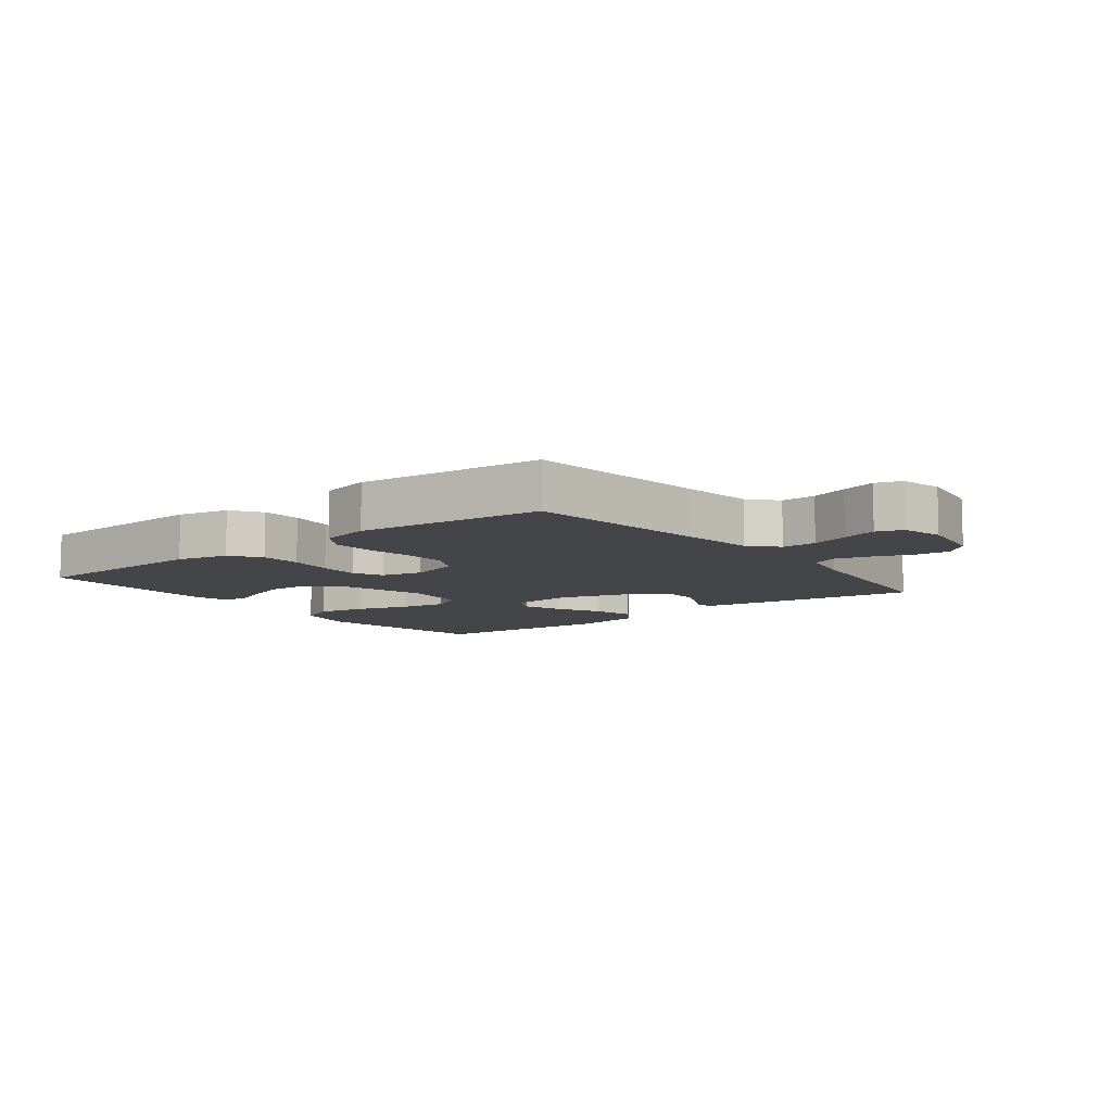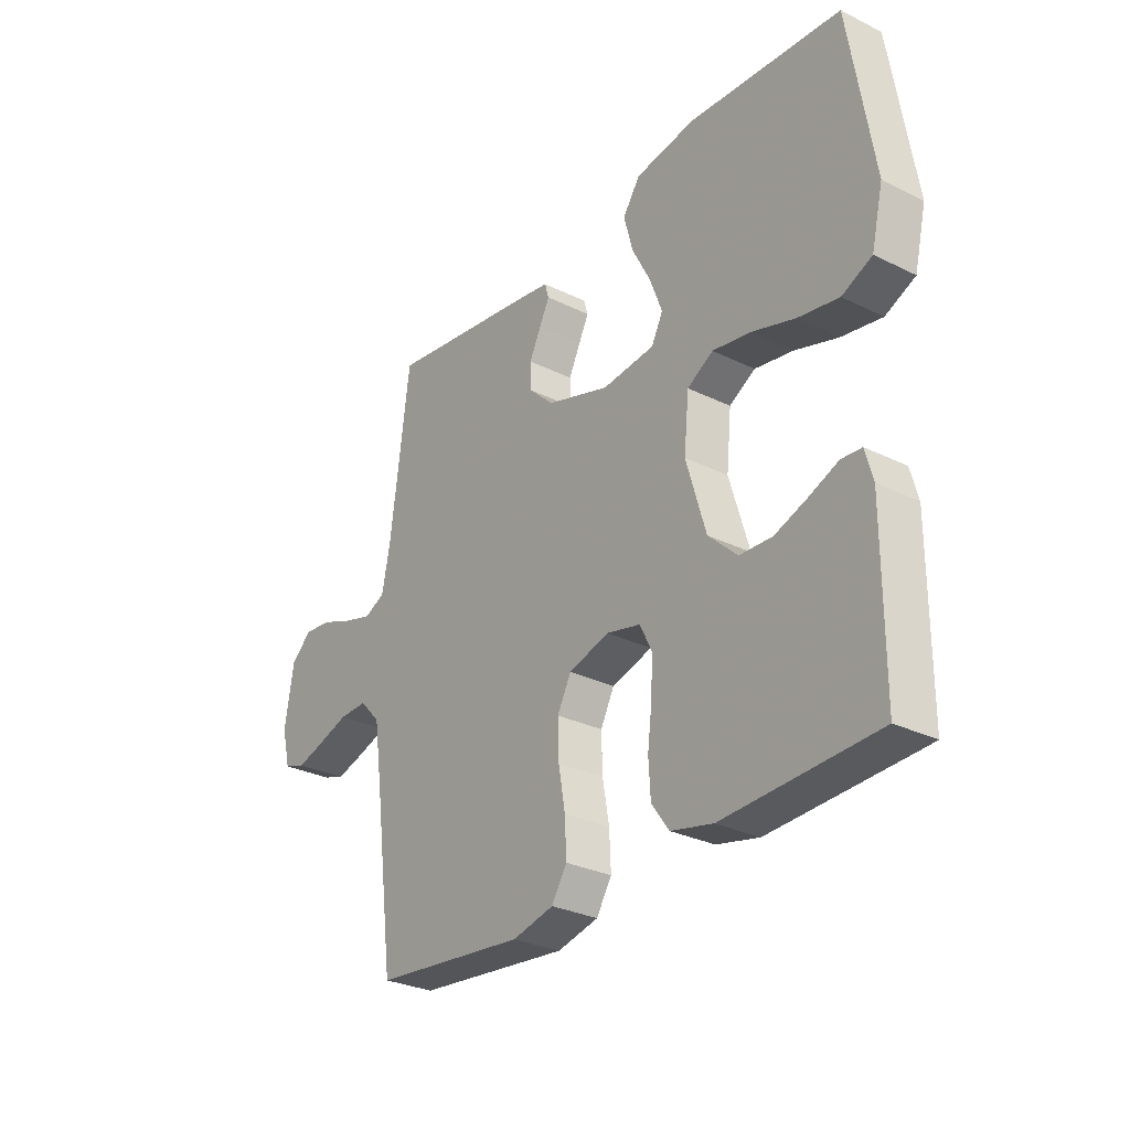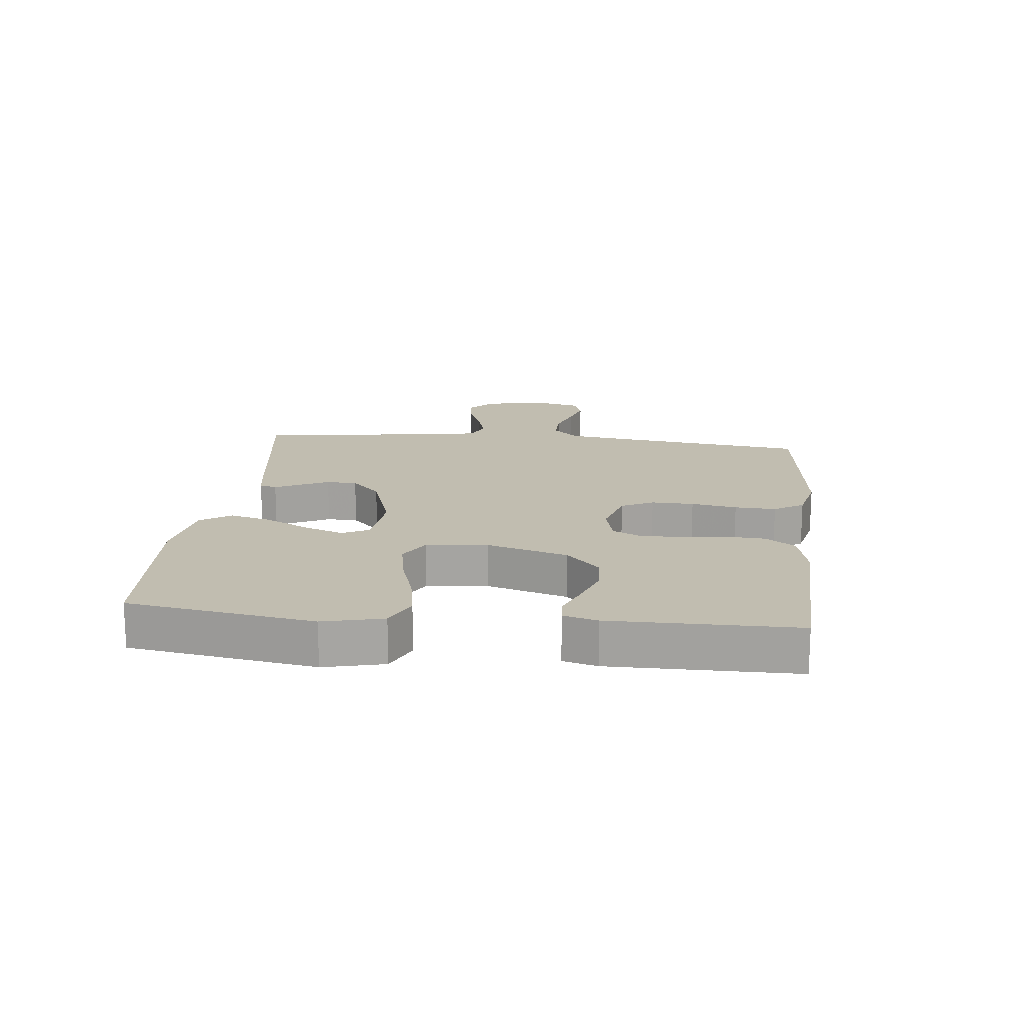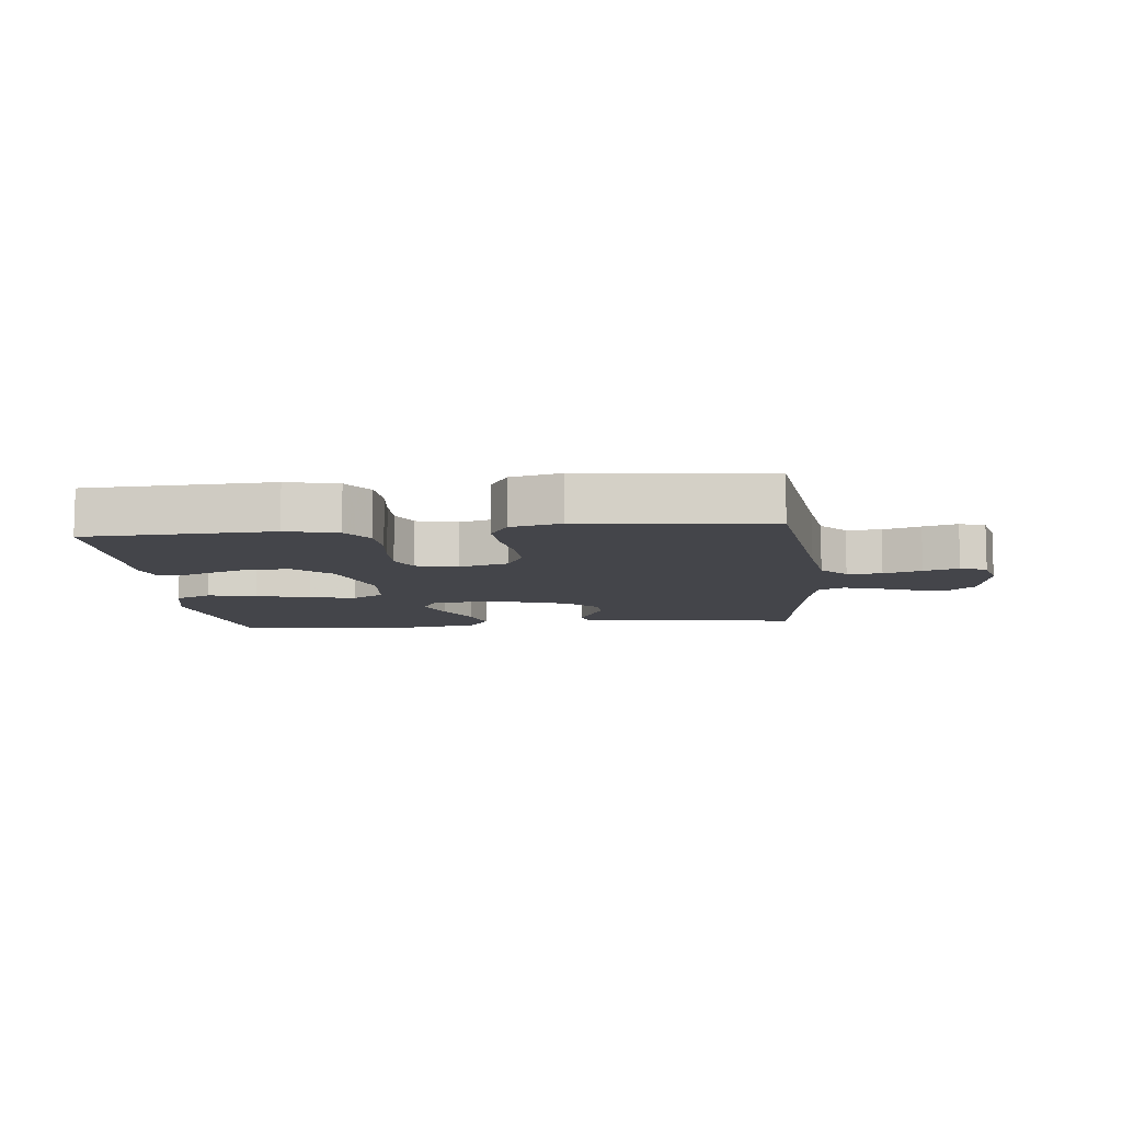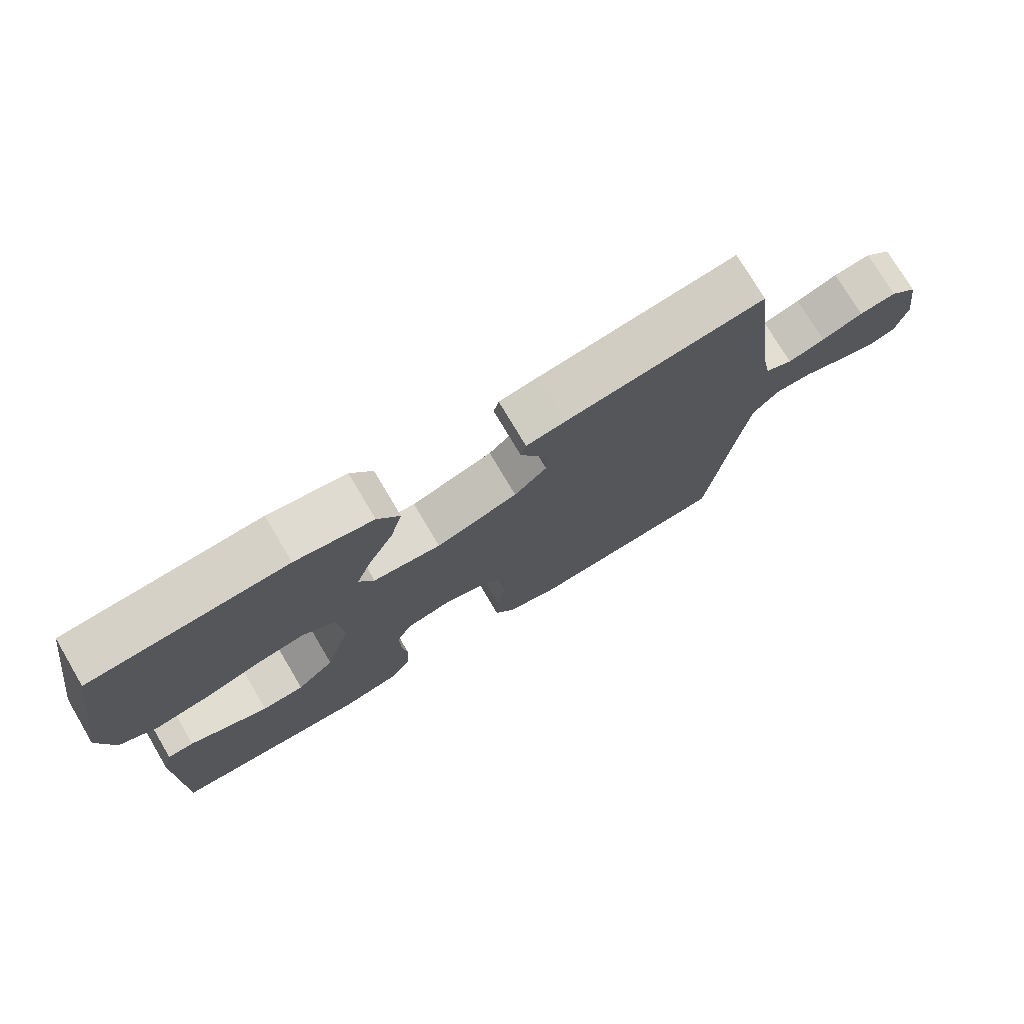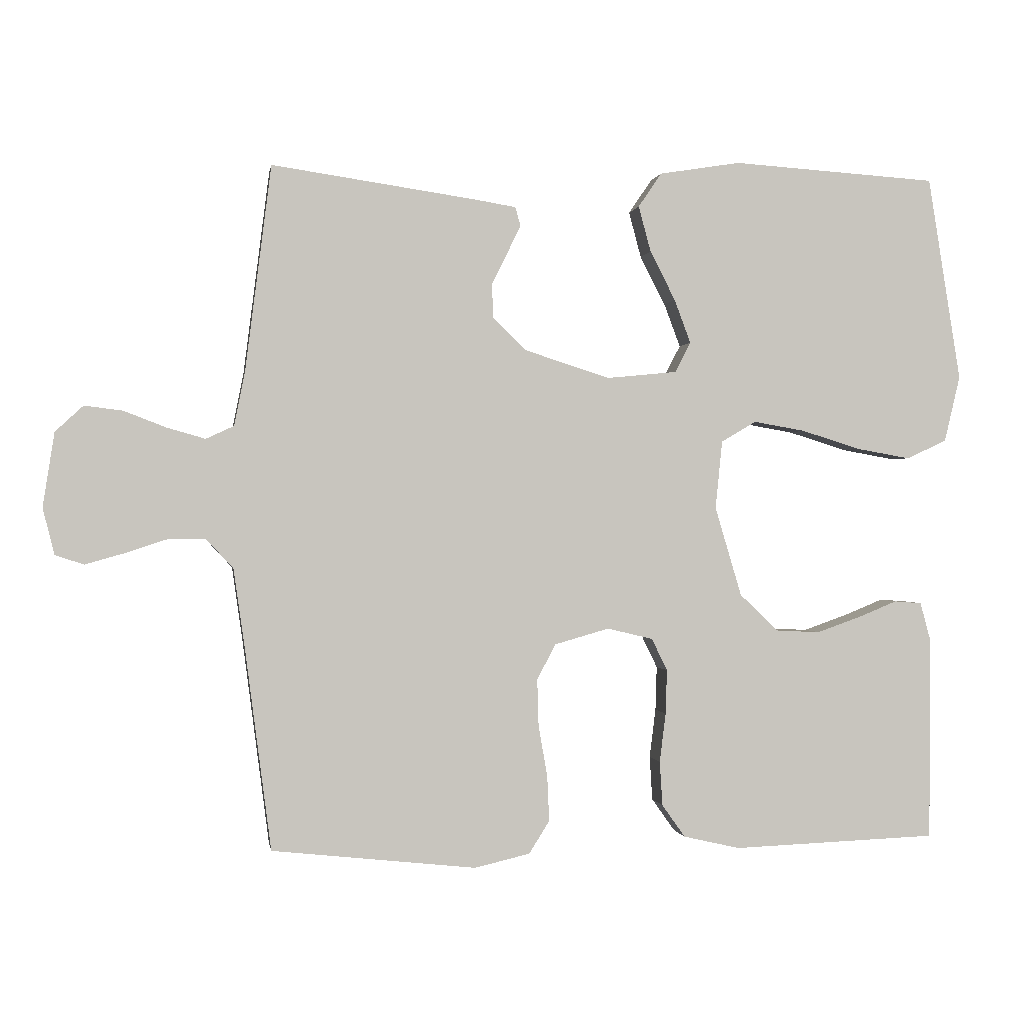
<metadata>
{"format":"obj","ext":"obj","renderer":"f3d","projection":"perspective","resolution":1024,"background":"white","views":[{"elev":-8.9,"azim":-142.1,"up":"+Y"},{"elev":-29.2,"azim":53.8,"up":"+Z"},{"elev":16.7,"azim":96.1,"up":"+Y"},{"elev":-9.3,"azim":-174.0,"up":"+Y"},{"elev":75.3,"azim":149.4,"up":"+Z"},{"elev":-0.1,"azim":-8.9,"up":"+Z"}]}
</metadata>
<code>
v 0.5 0.07 0.5
v 0.548 0.07 0.2
v 0.525 0.07 0.103
v 0.466 0.07 0.076
v 0.387 0.07 0.09
v 0.301 0.07 0.117
v 0.226 0.07 0.13
v 0.175 0.07 0.1
v 0.165 0.07 0
v 0.204 0.07 -0.131
v 0.261 0.07 -0.185
v 0.325 0.07 -0.188
v 0.39 0.07 -0.165
v 0.446 0.07 -0.142
v 0.486 0.07 -0.145
v 0.501 0.07 -0.2
v 0.5 0.07 -0.5
v 0.2 0.07 -0.512
v 0.117 0.07 -0.493
v 0.083 0.07 -0.445
v 0.079 0.07 -0.38
v 0.088 0.07 -0.308
v 0.09 0.07 -0.243
v 0.067 0.07 -0.196
v 0 0.07 -0.18
v -0.08 0.07 -0.203
v -0.107 0.07 -0.255
v -0.105 0.07 -0.324
v -0.092 0.07 -0.398
v -0.089 0.07 -0.465
v -0.119 0.07 -0.513
v -0.2 0.07 -0.532
v -0.5 0.07 -0.5
v -0.539 0.07 -0.2
v -0.555 0.07 -0.088
v -0.595 0.07 -0.045
v -0.651 0.07 -0.046
v -0.712 0.07 -0.066
v -0.768 0.07 -0.082
v -0.81 0.07 -0.068
v -0.827 0.07 0
v -0.81 0.07 0.109
v -0.769 0.07 0.147
v -0.713 0.07 0.14
v -0.651 0.07 0.116
v -0.595 0.07 0.1
v -0.554 0.07 0.119
v -0.538 0.07 0.2
v -0.5 0.07 0.5
v -0.2 0.07 0.456
v -0.14 0.07 0.446
v -0.132 0.07 0.418
v -0.152 0.07 0.378
v -0.175 0.07 0.331
v -0.173 0.07 0.281
v -0.124 0.07 0.234
v 0 0.07 0.194
v 0.103 0.07 0.204
v 0.126 0.07 0.248
v 0.102 0.07 0.312
v 0.065 0.07 0.384
v 0.047 0.07 0.451
v 0.081 0.07 0.501
v 0.2 0.07 0.52
v 0.5 0 0.5
v 0.548 0 0.2
v 0.525 0 0.103
v 0.466 0 0.076
v 0.387 0 0.09
v 0.301 0 0.117
v 0.226 0 0.13
v 0.175 0 0.1
v 0.165 0 0
v 0.204 0 -0.131
v 0.261 0 -0.185
v 0.325 0 -0.188
v 0.39 0 -0.165
v 0.446 0 -0.142
v 0.486 0 -0.145
v 0.501 0 -0.2
v 0.5 0 -0.5
v 0.2 0 -0.512
v 0.117 0 -0.493
v 0.083 0 -0.445
v 0.079 0 -0.38
v 0.088 0 -0.308
v 0.09 0 -0.243
v 0.067 0 -0.196
v 0 0 -0.18
v -0.08 0 -0.203
v -0.107 0 -0.255
v -0.105 0 -0.324
v -0.092 0 -0.398
v -0.089 0 -0.465
v -0.119 0 -0.513
v -0.2 0 -0.532
v -0.5 0 -0.5
v -0.539 0 -0.2
v -0.555 0 -0.088
v -0.595 0 -0.045
v -0.651 0 -0.046
v -0.712 0 -0.066
v -0.768 0 -0.082
v -0.81 0 -0.068
v -0.827 0 0
v -0.81 0 0.109
v -0.769 0 0.147
v -0.713 0 0.14
v -0.651 0 0.116
v -0.595 0 0.1
v -0.554 0 0.119
v -0.538 0 0.2
v -0.5 0 0.5
v -0.2 0 0.456
v -0.14 0 0.446
v -0.132 0 0.418
v -0.152 0 0.378
v -0.175 0 0.331
v -0.173 0 0.281
v -0.124 0 0.234
v 0 0 0.194
v 0.103 0 0.204
v 0.126 0 0.248
v 0.102 0 0.312
v 0.065 0 0.384
v 0.047 0 0.451
v 0.081 0 0.501
v 0.2 0 0.52
f 60 61 62 63
f 59 60 63 64
f 50 51 52 53
f 48 49 50 53
f 47 48 53 54
f 42 43 44 45
f 42 45 46
f 41 42 46
f 40 41 46
f 37 38 39 40
f 37 40 46 47
f 31 32 33 34
f 31 34 35
f 28 29 30 31
f 27 28 31 35
f 26 27 35 36
f 19 20 21 22
f 19 22 23
f 18 19 23
f 17 18 23
f 16 17 23 24
f 13 14 15 16
f 12 13 16
f 11 12 16 24
f 3 4 5 6
f 3 6 7
f 2 3 7
f 59 64 1 2
f 58 59 2 7
f 57 58 7 8
f 56 57 8 9
f 37 47 54 55
f 36 37 55 56
f 25 26 36 56
f 10 11 24 25
f 9 10 25 56
f 127 126 125 124
f 128 127 124 123
f 117 116 115 114
f 117 114 113 112
f 118 117 112 111
f 109 108 107 106
f 110 109 106
f 110 106 105
f 110 105 104
f 104 103 102 101
f 111 110 104 101
f 98 97 96 95
f 99 98 95
f 95 94 93 92
f 99 95 92 91
f 100 99 91 90
f 86 85 84 83
f 87 86 83
f 87 83 82
f 87 82 81
f 88 87 81 80
f 80 79 78 77
f 80 77 76
f 88 80 76 75
f 70 69 68 67
f 71 70 67
f 71 67 66
f 66 65 128 123
f 71 66 123 122
f 72 71 122 121
f 73 72 121 120
f 119 118 111 101
f 120 119 101 100
f 120 100 90 89
f 89 88 75 74
f 120 89 74 73
f 1 65 66 2
f 2 66 67 3
f 3 67 68 4
f 4 68 69 5
f 5 69 70 6
f 6 70 71 7
f 7 71 72 8
f 8 72 73 9
f 9 73 74 10
f 10 74 75 11
f 11 75 76 12
f 12 76 77 13
f 13 77 78 14
f 14 78 79 15
f 15 79 80 16
f 16 80 81 17
f 17 81 82 18
f 18 82 83 19
f 19 83 84 20
f 20 84 85 21
f 21 85 86 22
f 22 86 87 23
f 23 87 88 24
f 24 88 89 25
f 25 89 90 26
f 26 90 91 27
f 27 91 92 28
f 28 92 93 29
f 29 93 94 30
f 30 94 95 31
f 31 95 96 32
f 32 96 97 33
f 33 97 98 34
f 34 98 99 35
f 35 99 100 36
f 36 100 101 37
f 37 101 102 38
f 38 102 103 39
f 39 103 104 40
f 40 104 105 41
f 41 105 106 42
f 42 106 107 43
f 43 107 108 44
f 44 108 109 45
f 45 109 110 46
f 46 110 111 47
f 47 111 112 48
f 48 112 113 49
f 49 113 114 50
f 50 114 115 51
f 51 115 116 52
f 52 116 117 53
f 53 117 118 54
f 54 118 119 55
f 55 119 120 56
f 56 120 121 57
f 57 121 122 58
f 58 122 123 59
f 59 123 124 60
f 60 124 125 61
f 61 125 126 62
f 62 126 127 63
f 63 127 128 64
f 64 128 65 1

</code>
